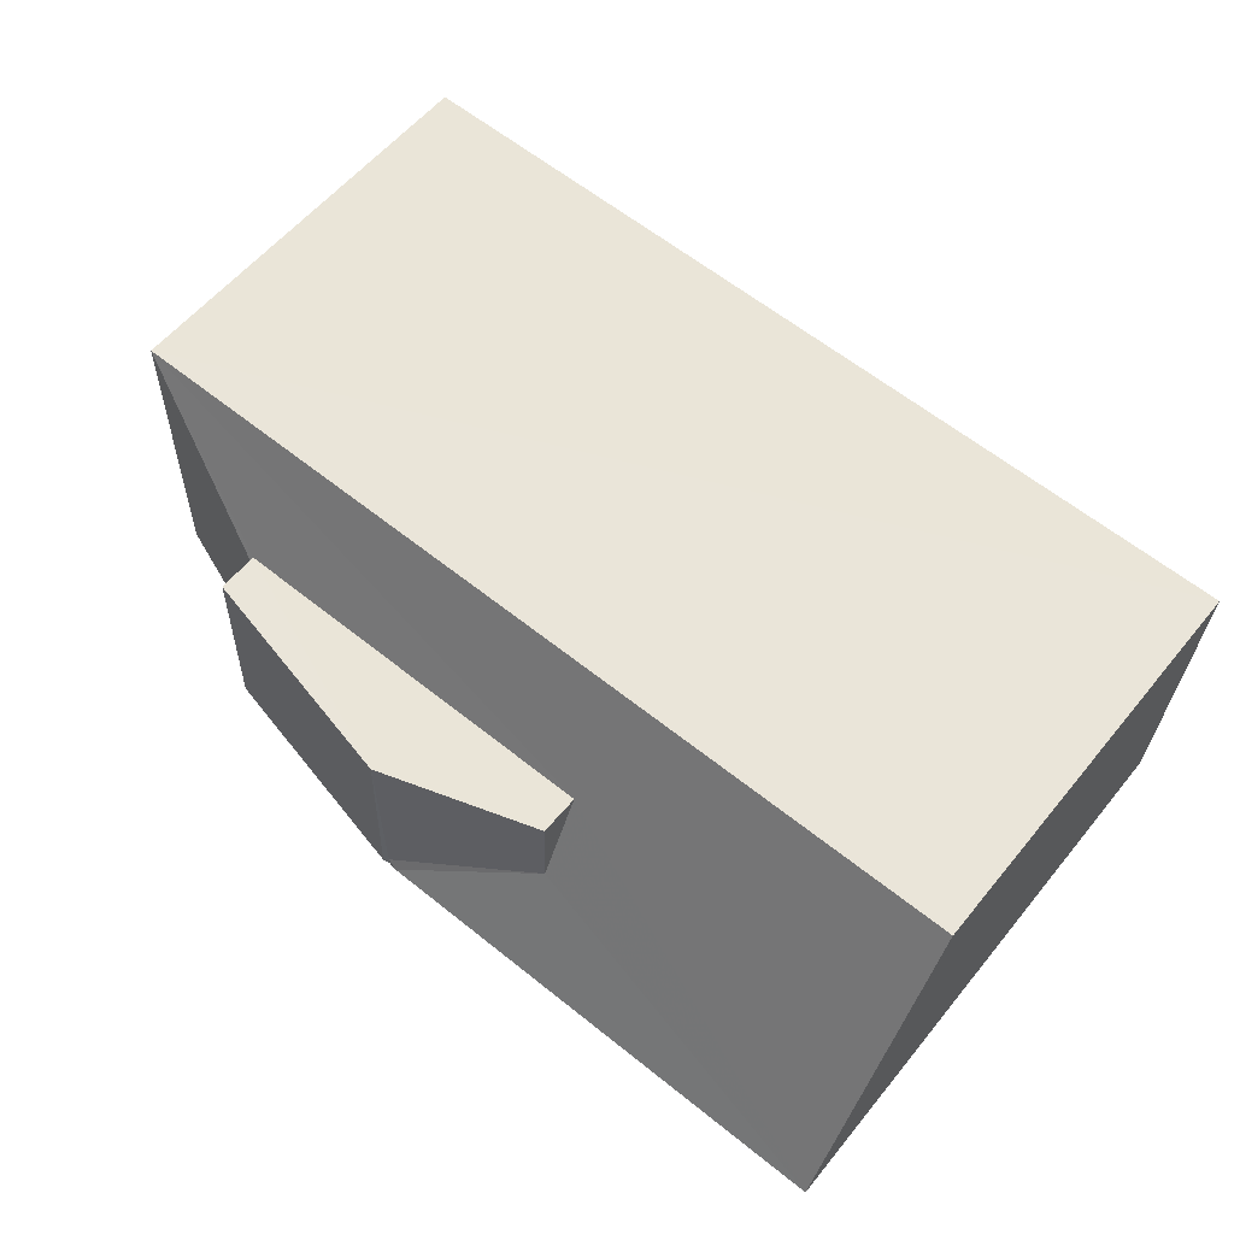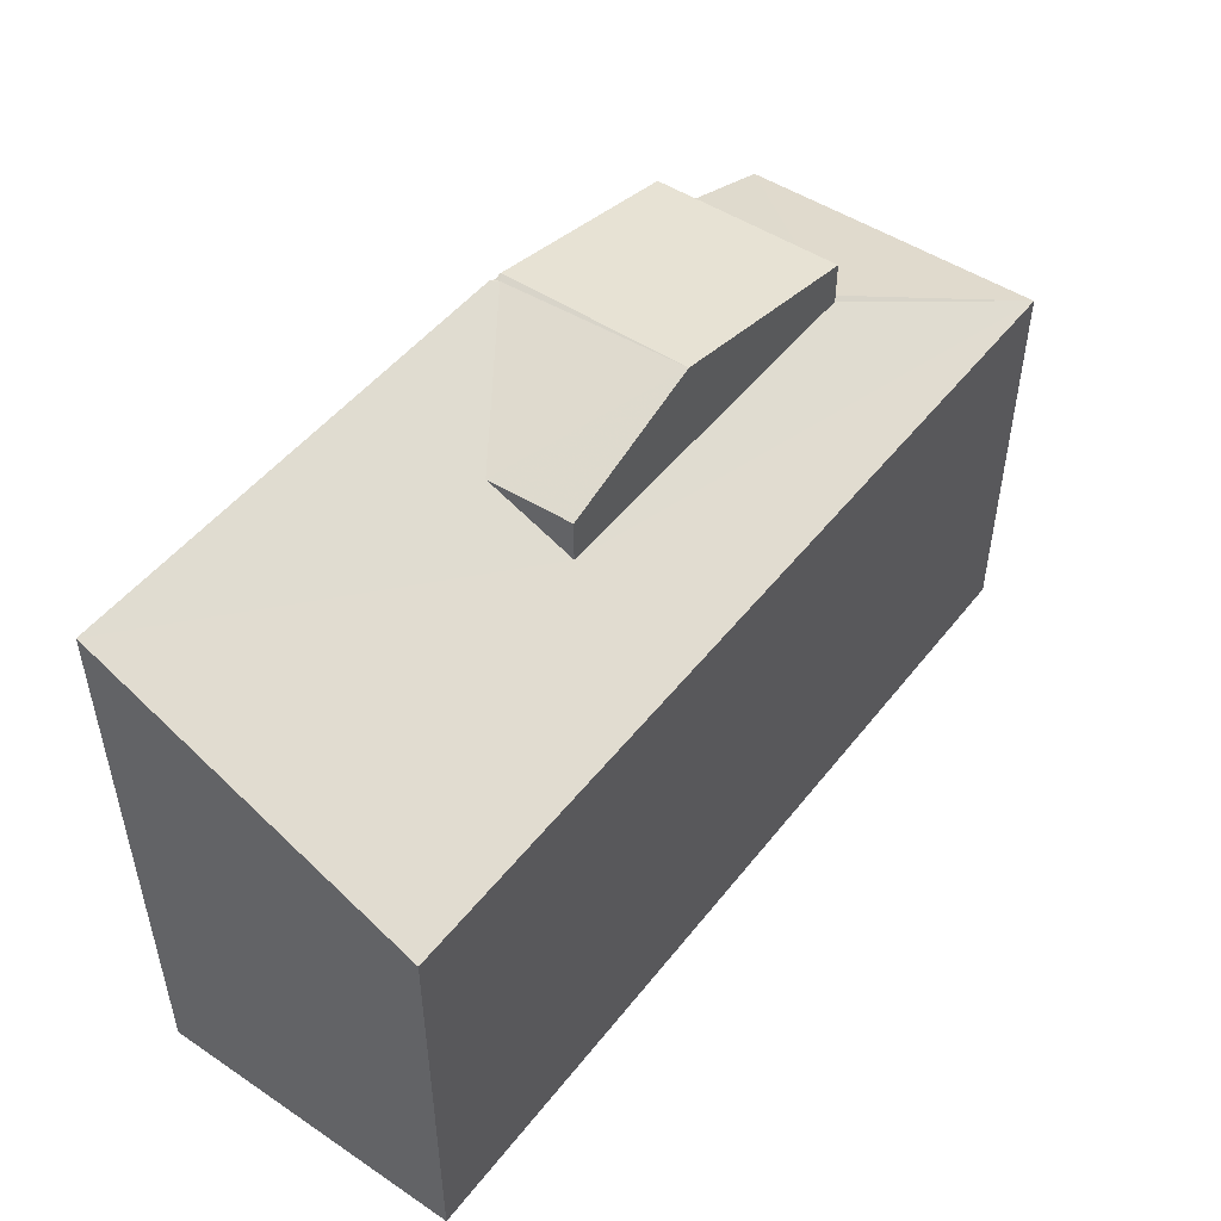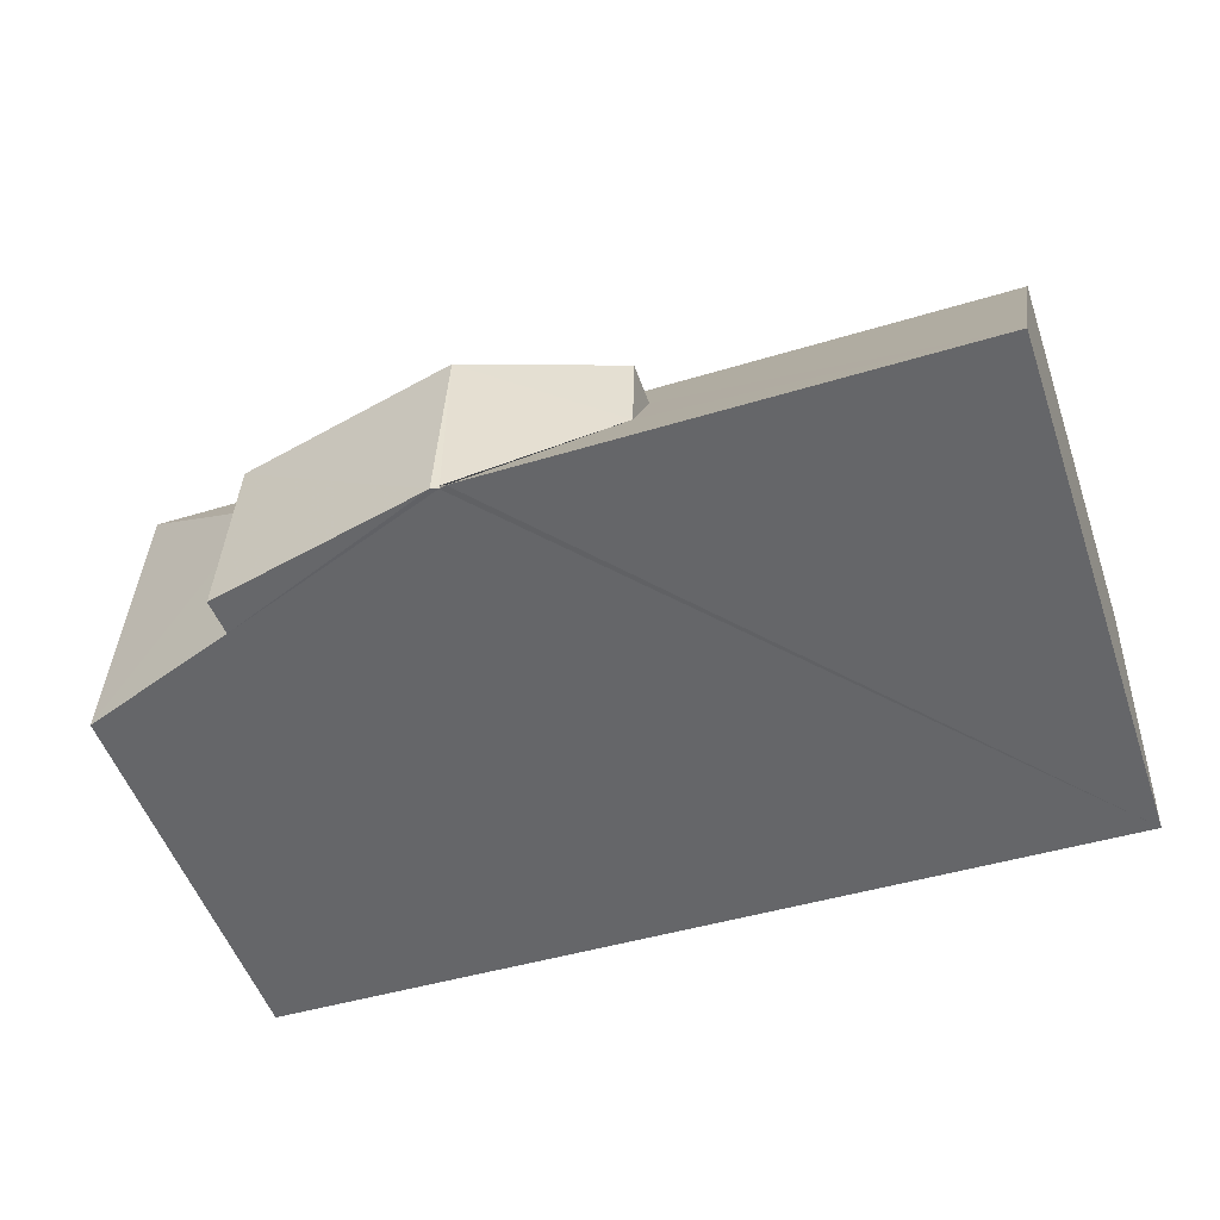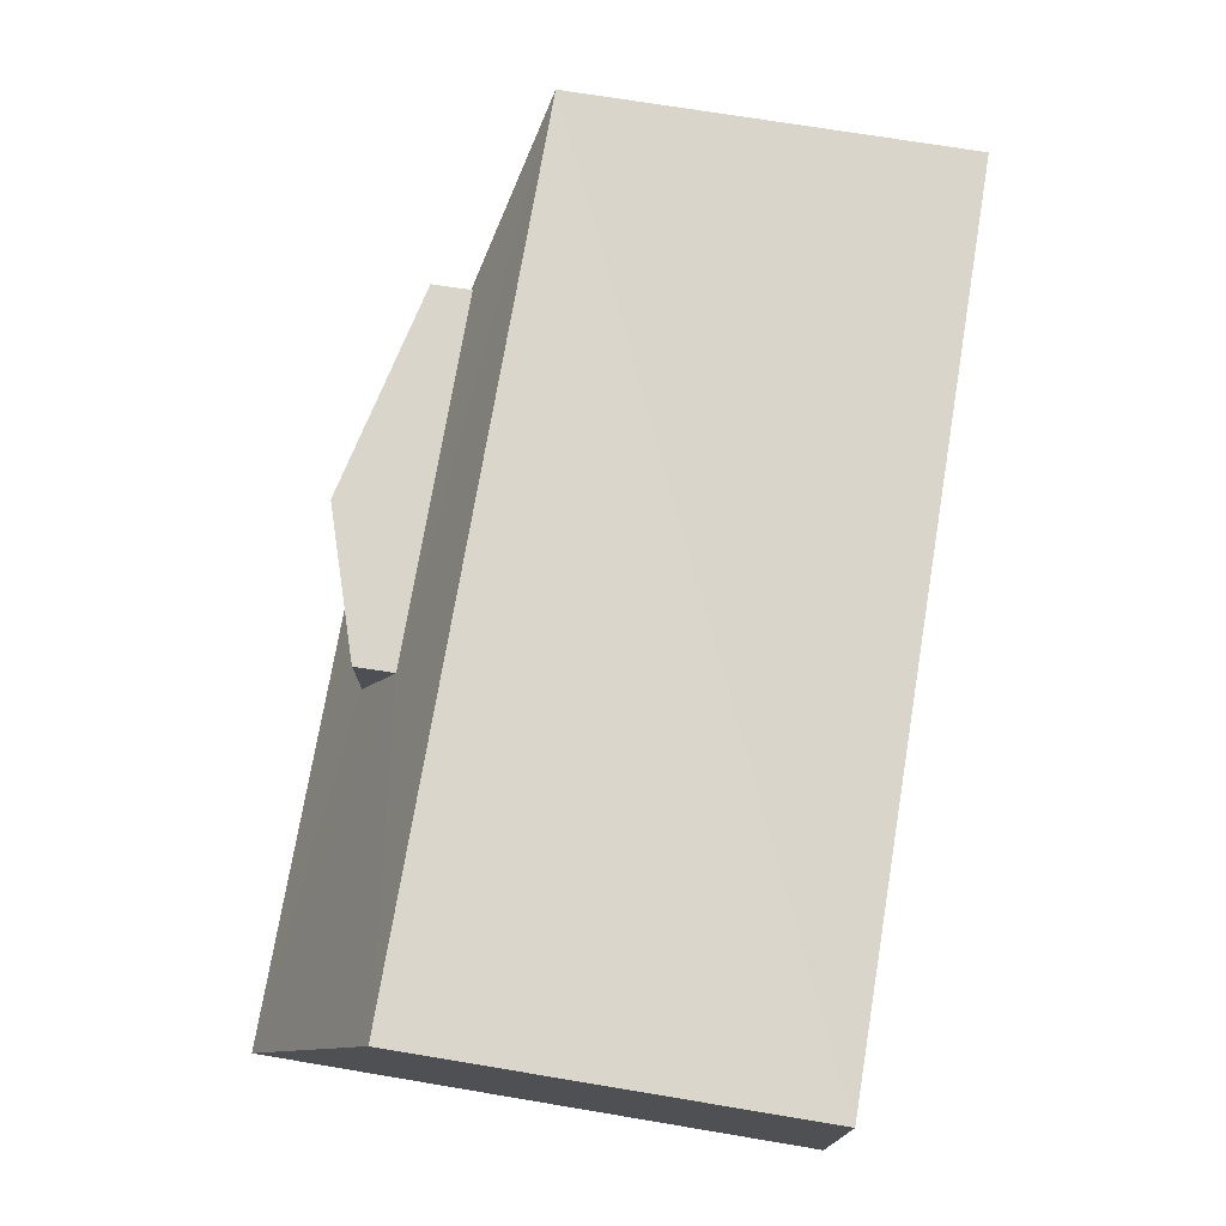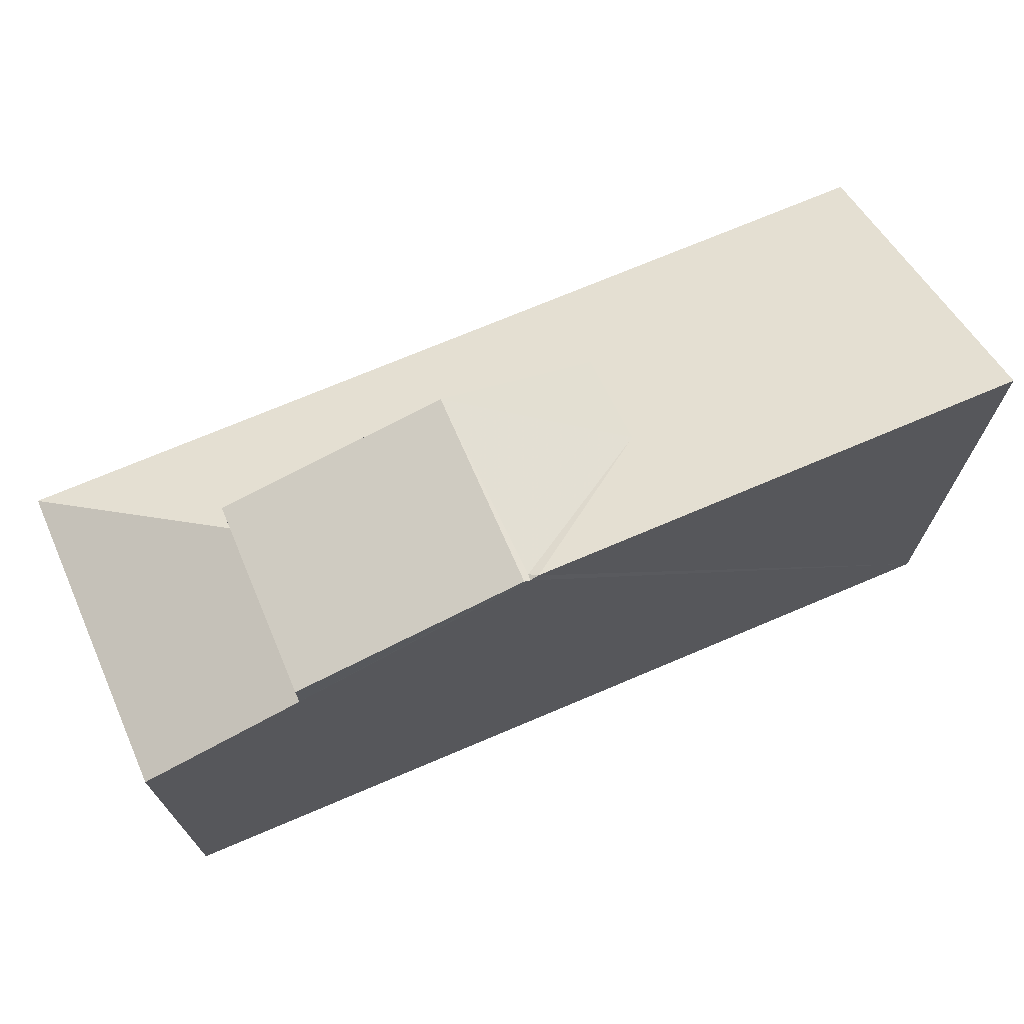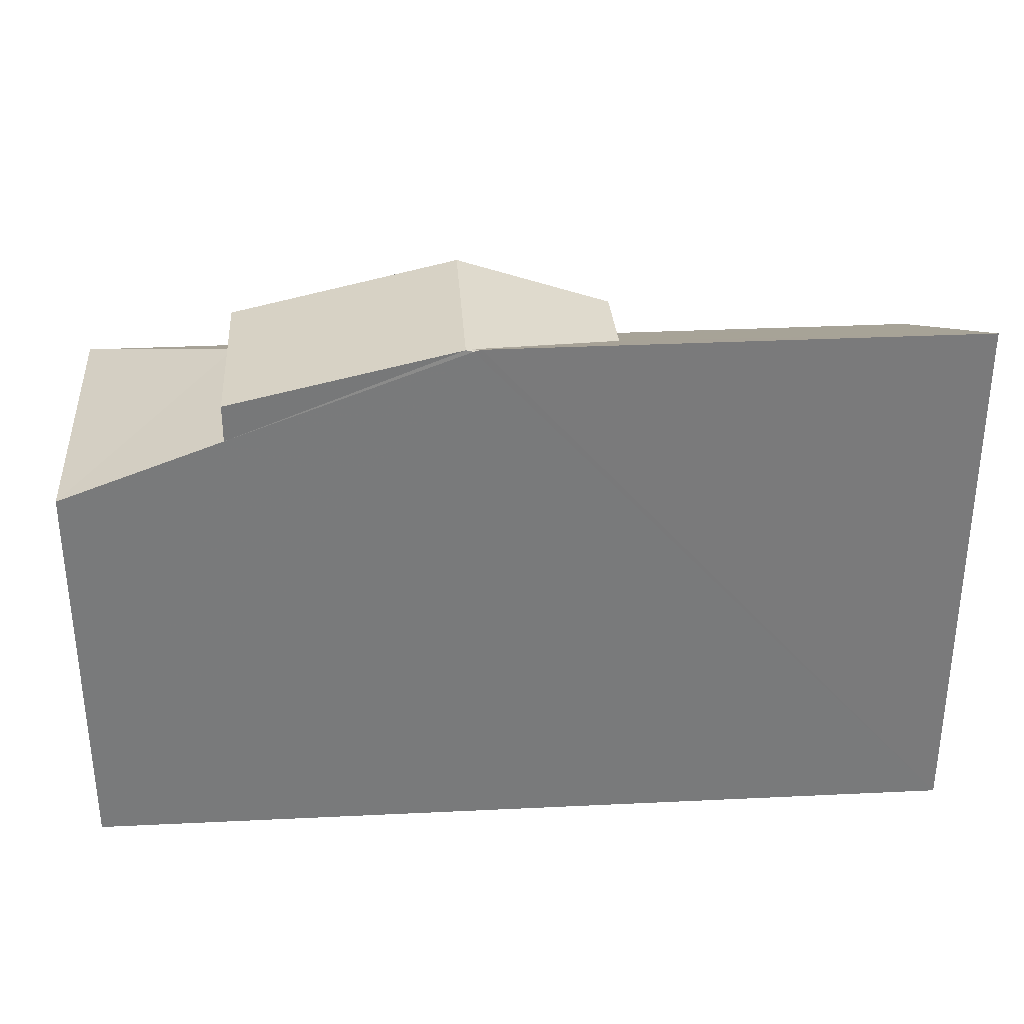
<metadata>
{"format":"obj","ext":"obj","renderer":"f3d","projection":"perspective","resolution":1024,"background":"white","views":[{"elev":58.4,"azim":39.1,"up":"+Y"},{"elev":49.3,"azim":124.3,"up":"+Z"},{"elev":-52.8,"azim":19.1,"up":"+Y"},{"elev":71.9,"azim":99.6,"up":"+Y"},{"elev":70.6,"azim":-25.4,"up":"+Z"},{"elev":32.3,"azim":-6.1,"up":"+Z"}]}
</metadata>
<code>
v -3.735e+05 -1.054e+05 21.69
v -3.735e+05 -1.054e+05 21.68
v -3.735e+05 -1.054e+05 21.68
v -3.735e+05 -1.054e+05 21.69
v -3.735e+05 -1.054e+05 29.61
v -3.735e+05 -1.054e+05 28.59
v -3.735e+05 -1.054e+05 28.59
v -3.735e+05 -1.054e+05 29.61
v -3.735e+05 -1.054e+05 31.12
v -3.735e+05 -1.054e+05 30.24
v -3.735e+05 -1.054e+05 30.25
v -3.735e+05 -1.054e+05 31.12
v -3.735e+05 -1.054e+05 30.24
v -3.735e+05 -1.054e+05 30.24
v -3.735e+05 -1.054e+05 31.08
v -3.735e+05 -1.054e+05 31.08
v -3.735e+05 -1.054e+05 31.12
v -3.735e+05 -1.054e+05 29.54
v -3.735e+05 -1.054e+05 28.59
v -3.735e+05 -1.054e+05 31.12
v -3.735e+05 -1.054e+05 29.54
f 1 2 3
f 4 1 3
f 7 2 1
f 7 6 2
f 10 5 11
f 11 5 8
f 21 5 10
f 5 6 7
f 8 5 7
f 9 10 11
f 9 12 10
f 13 12 14
f 14 12 15
f 15 9 16
f 15 12 9
f 16 17 15
f 18 19 6
f 20 19 18
f 17 20 14
f 6 5 21
f 15 17 14
f 14 20 18
f 18 6 21
f 14 18 13
f 13 18 12
f 18 21 12
f 21 10 12
f 7 1 8
f 1 4 16
f 9 11 8
f 4 20 17
f 9 8 16
f 16 4 17
f 8 1 16
f 19 20 4
f 3 19 4
f 6 3 2
f 6 19 3

</code>
